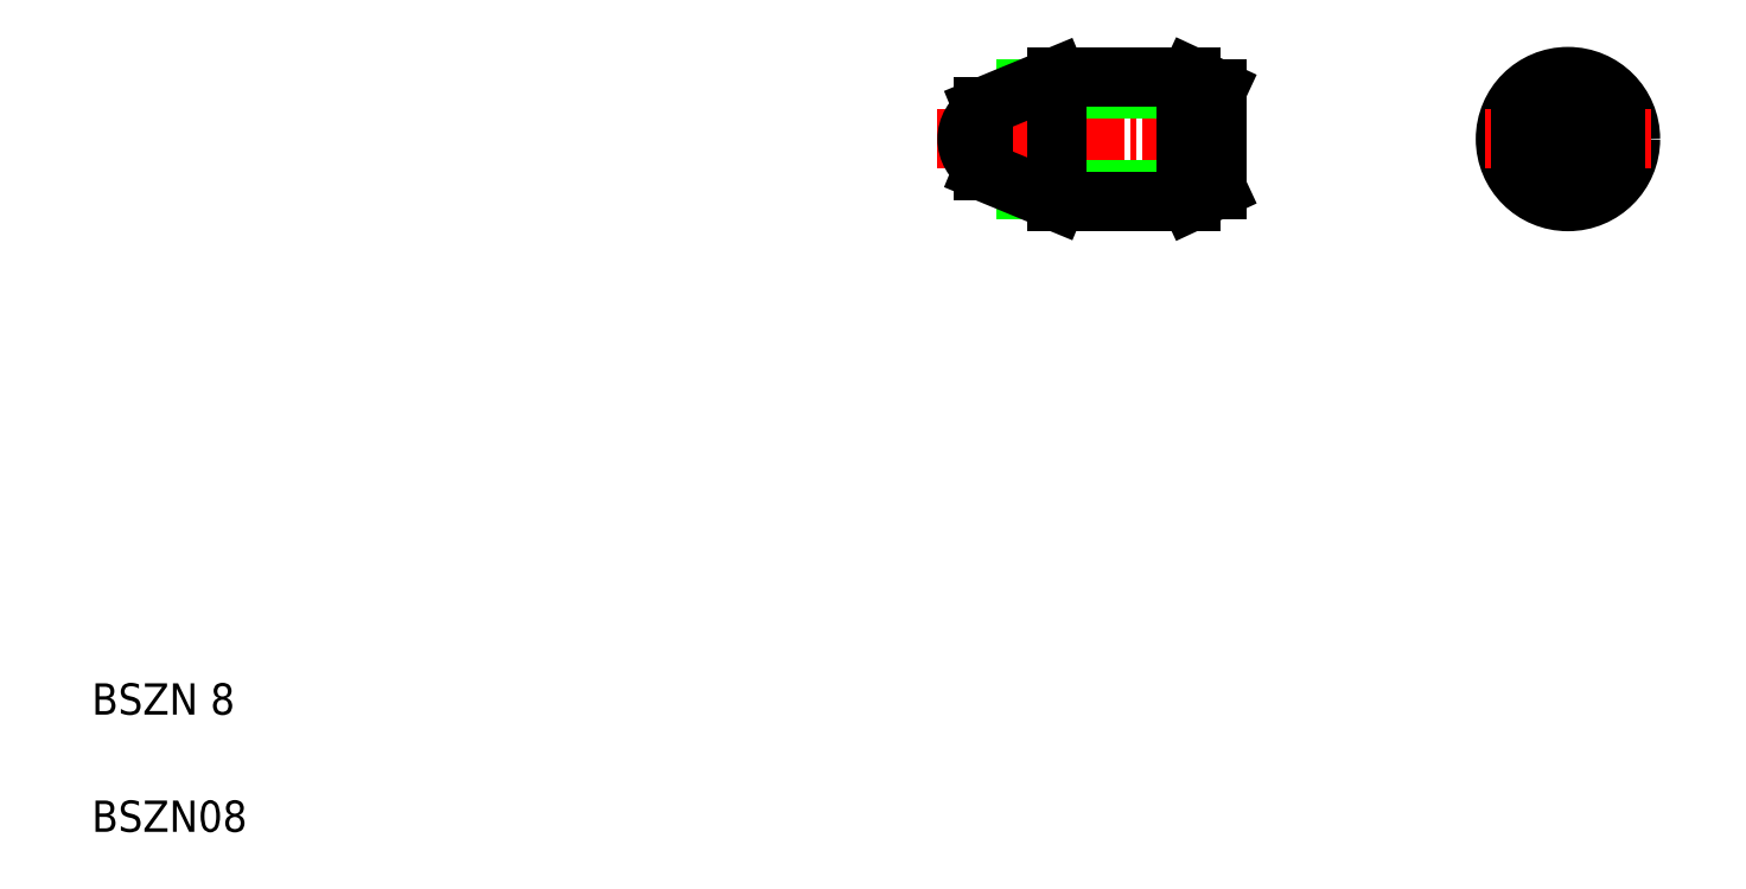
<metadata>
{"format":"dxf","ext":"dxf","renderer":"ezdxf+matplotlib","layout":"modelspace","background":"white","min_lineweight":24,"dpi":150}
</metadata>
<code>
0
SECTION
2
ENTITIES
0
LINE
8
CENTER
10
59.05
20
49.32
30
0
11
78.48
21
49.32
31
0
0
LINE
8
0
10
64.75
20
46.12
30
0
11
76.97
21
46.12
31
0
0
LINE
8
0
10
66.68
20
45.32
30
0
11
75.25
21
45.32
31
0
0
LINE
8
0
10
64.75
20
52.52
30
0
11
76.97
21
52.52
31
0
0
LINE
8
0
10
66.68
20
53.32
30
0
11
75.25
21
53.32
31
0
0
LINE
8
0
10
61.97
20
51.37
30
0
11
66.68
21
53.32
31
0
0
TEXT
8
0
10
5
20
12.5
30
0
40
2
1
BSZN 8
0
TEXT
8
0
10
5
20
5
30
0
40
2
1
BSZN08
0
LINE
8
0
10
61.97
20
47.27
30
0
11
66.68
21
45.32
31
0
0
ARC
8
0
10
62.95
20
49.32
30
0
40
1.985
50
119.7
51
240.3
0
LINE
8
0
10
61.97
20
51.37
30
0
11
61.97
21
47.27
31
0
0
LINE
8
0
10
68.82
20
53.32
30
0
11
68.82
21
53.32
31
0
0
LINE
8
0
10
70.97
20
53.32
30
0
11
70.97
21
53.32
31
0
0
LINE
8
CENTER
10
99.39
20
44.05
30
0
11
99.39
21
54.6
31
0
0
CIRCLE
8
0
10
99.39
20
49.32
30
0
40
3.2
0
CIRCLE
8
0
10
99.39
20
49.32
30
0
40
4
0
LINE
8
0
10
75.25
20
53.32
30
0
11
75.25
21
50.32
31
0
0
LINE
8
0
10
76.97
20
52.52
30
0
11
76.97
21
50.32
31
0
0
LINE
8
CENTER
10
94.11
20
49.32
30
0
11
104.7
21
49.32
31
0
0
LINE
8
0
10
96.35
20
48.32
30
0
11
102.4
21
48.32
31
0
0
LINE
8
0
10
96.35
20
50.32
30
0
11
102.4
21
50.32
31
0
0
LINE
8
0
10
74.97
20
50.32
30
0
11
74.97
21
48.32
31
0
0
LINE
8
0
10
75.25
20
45.32
30
0
11
75.25
21
48.32
31
0
0
LINE
8
0
10
76.97
20
46.12
30
0
11
76.97
21
48.32
31
0
0
LINE
8
0
10
76.97
20
46.12
30
0
11
75.25
21
45.32
31
0
0
LINE
8
0
10
74.97
20
48.32
30
0
11
76.97
21
48.32
31
0
0
LINE
8
0
10
74.97
20
50.32
30
0
11
76.97
21
50.32
31
0
0
LINE
8
0
10
76.97
20
52.52
30
0
11
75.25
21
53.32
31
0
0
LINE
8
0
10
66.68
20
53.32
30
0
11
66.68
21
45.32
31
0
0
ENDSEC
0
EOF

</code>
